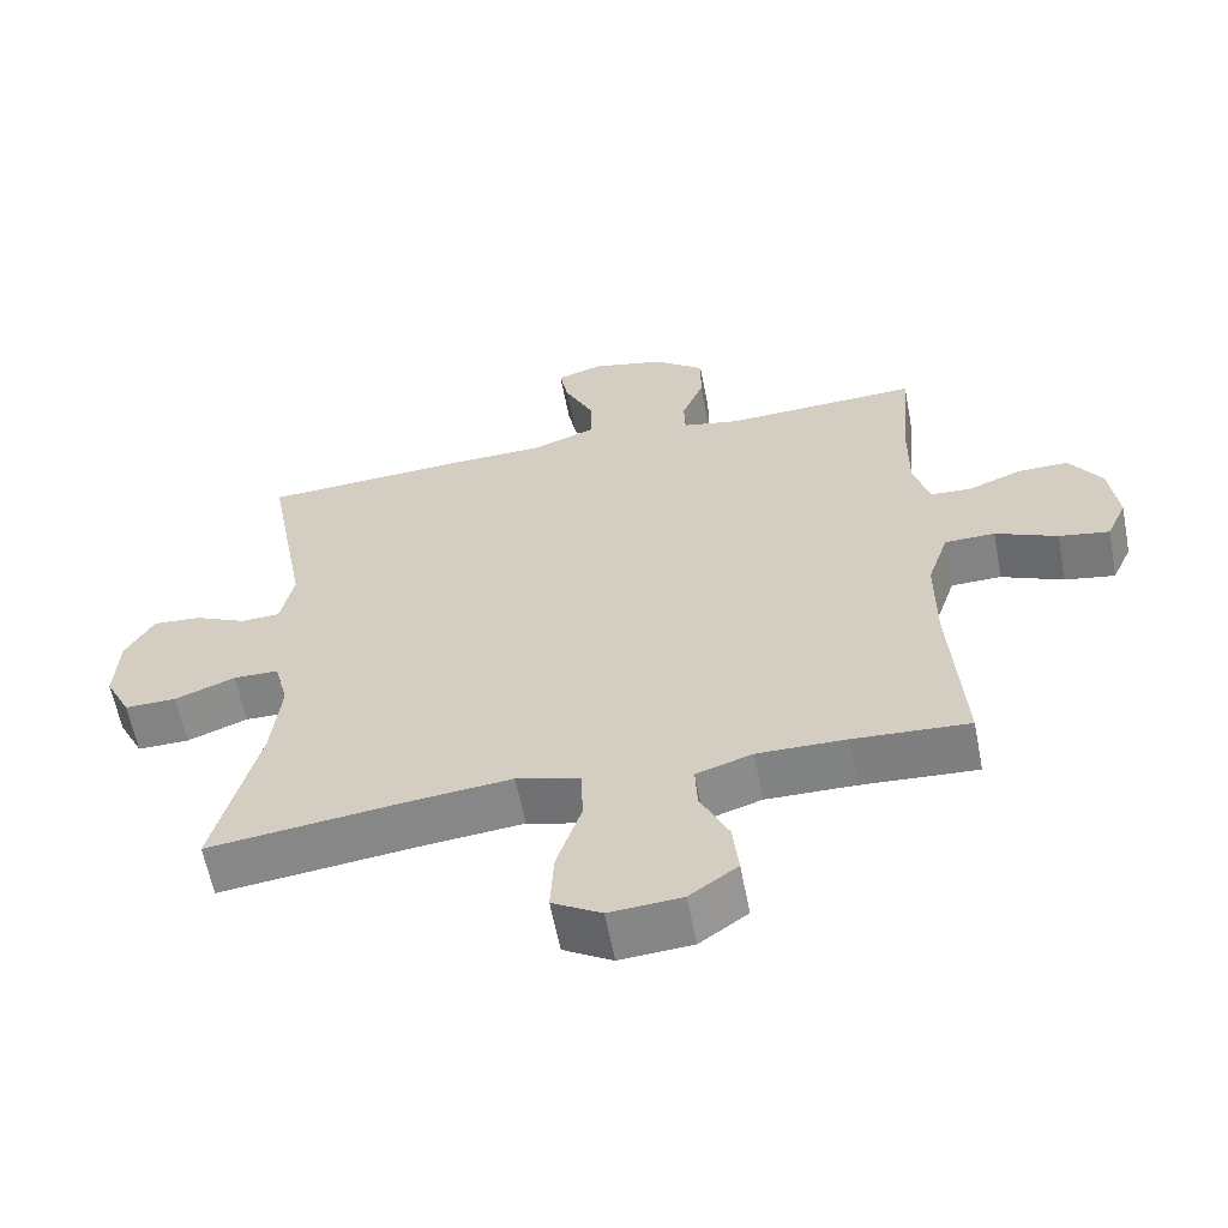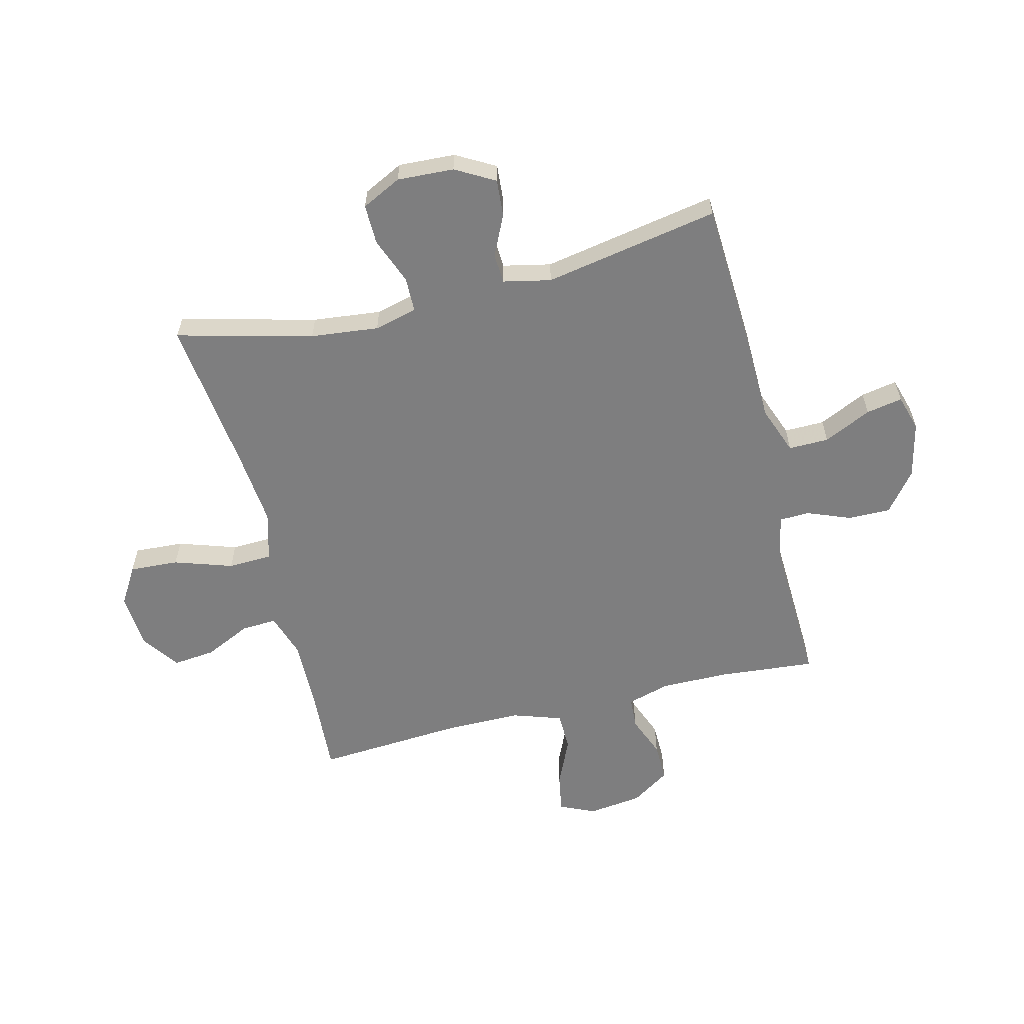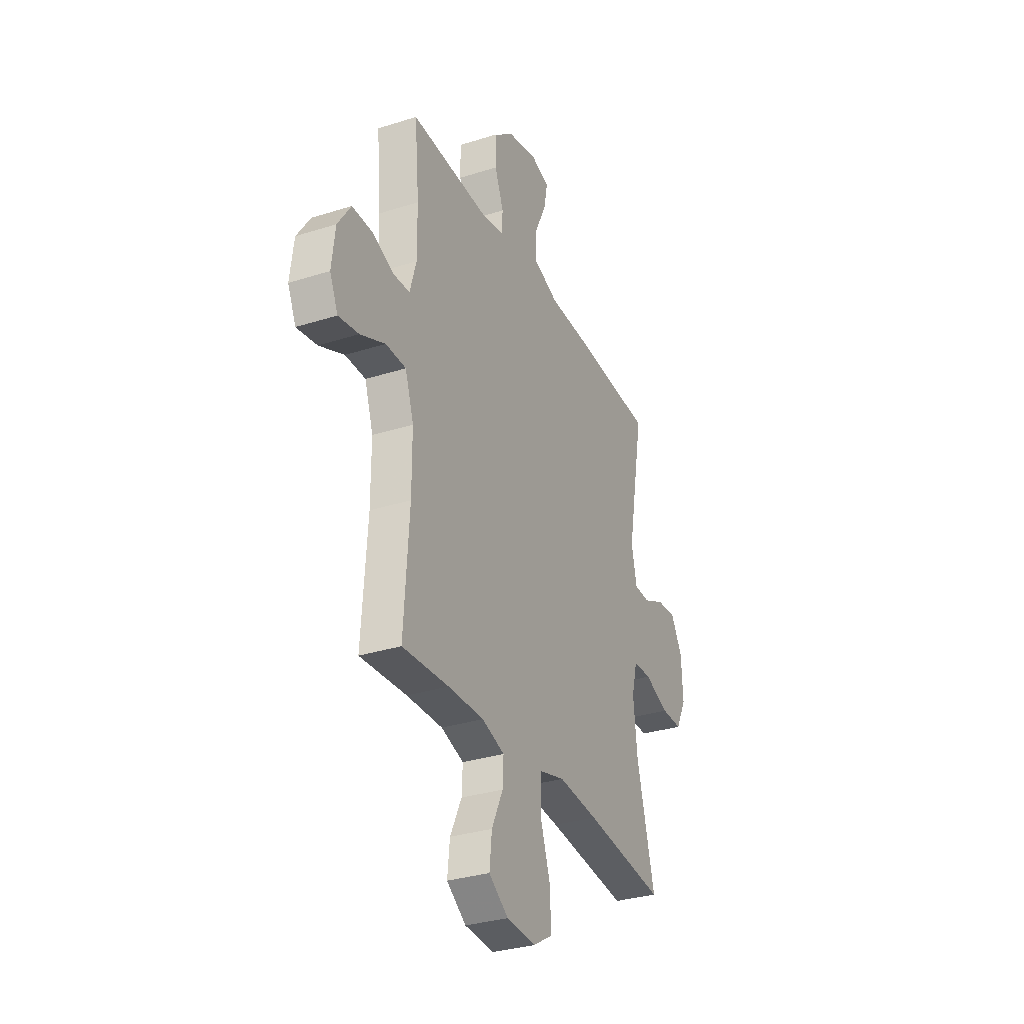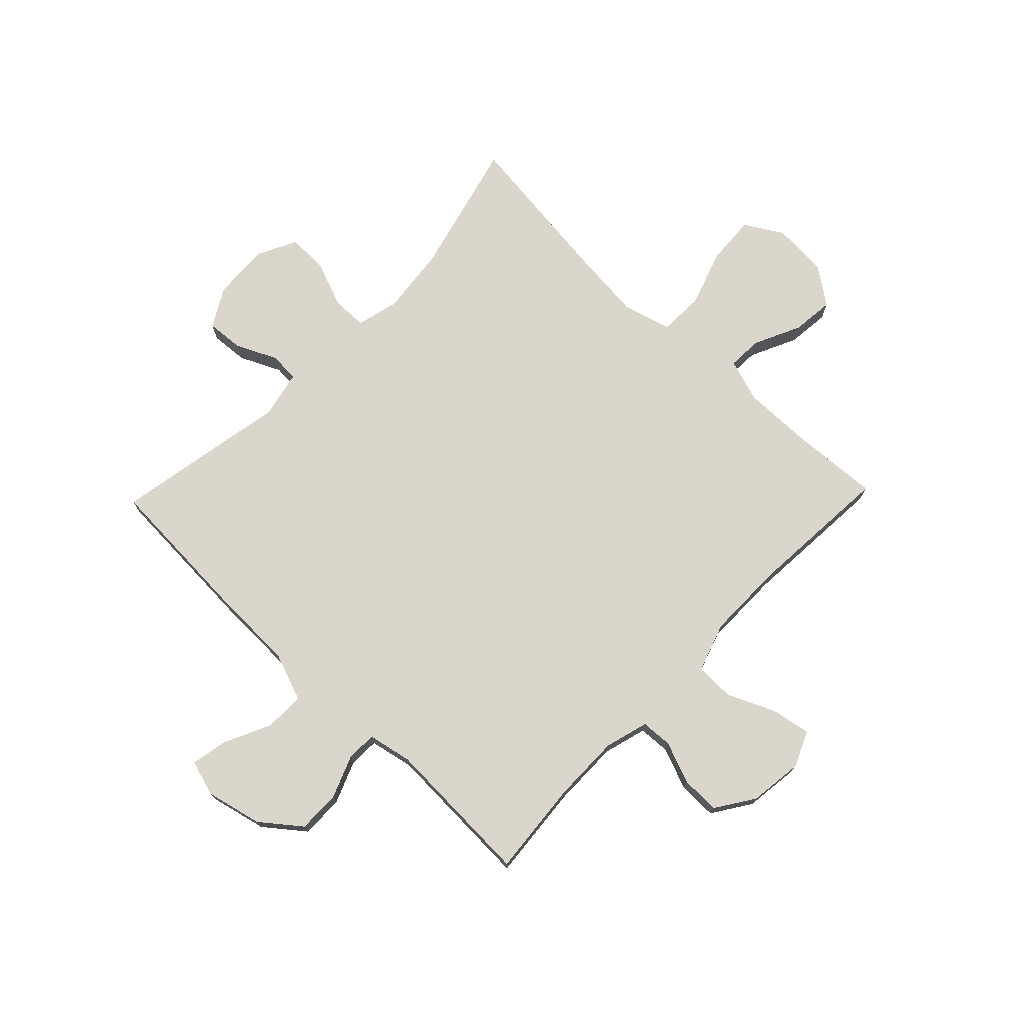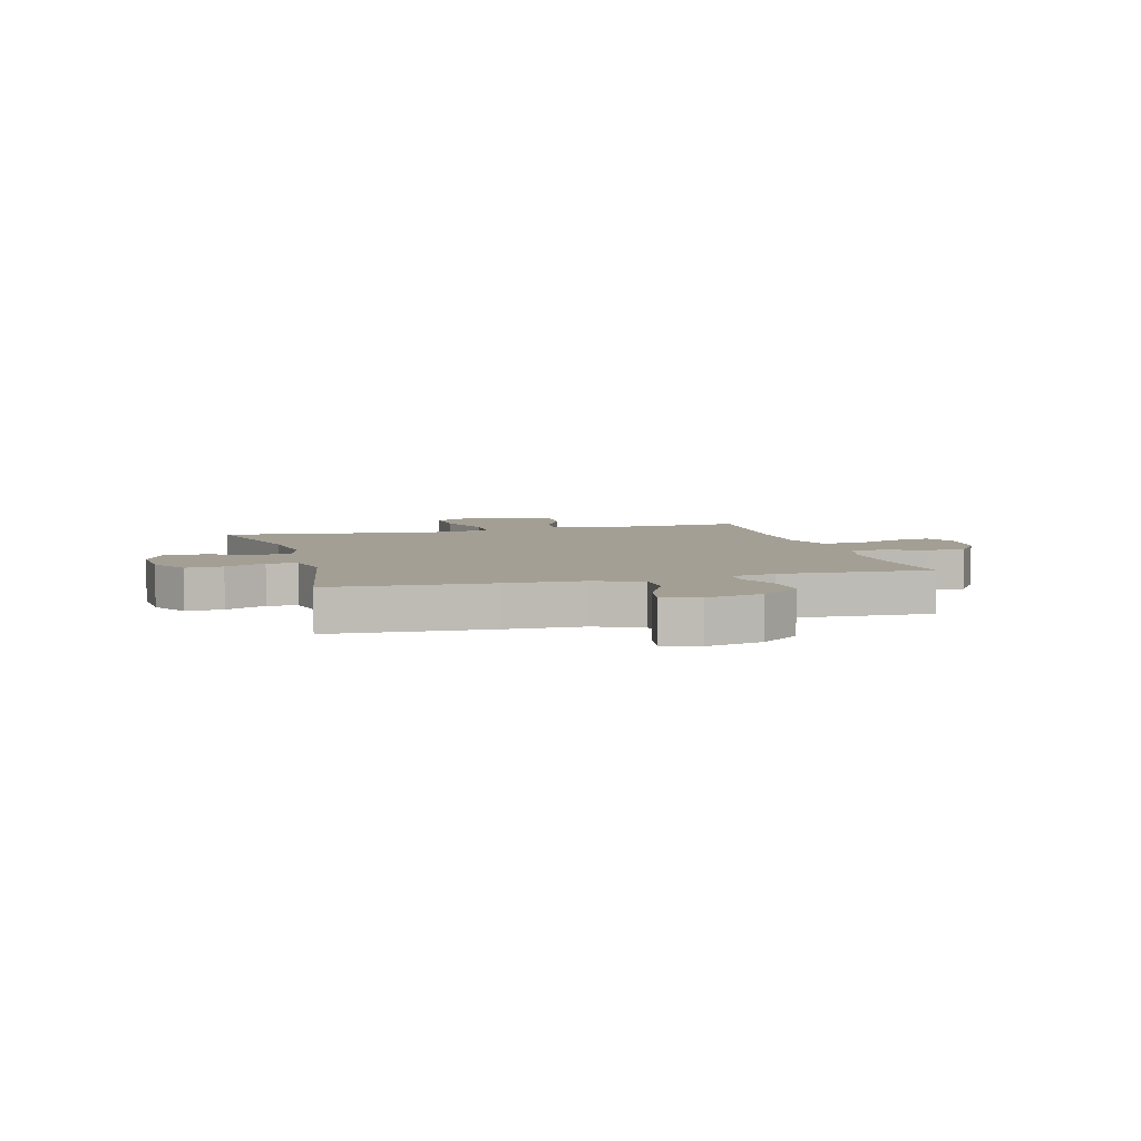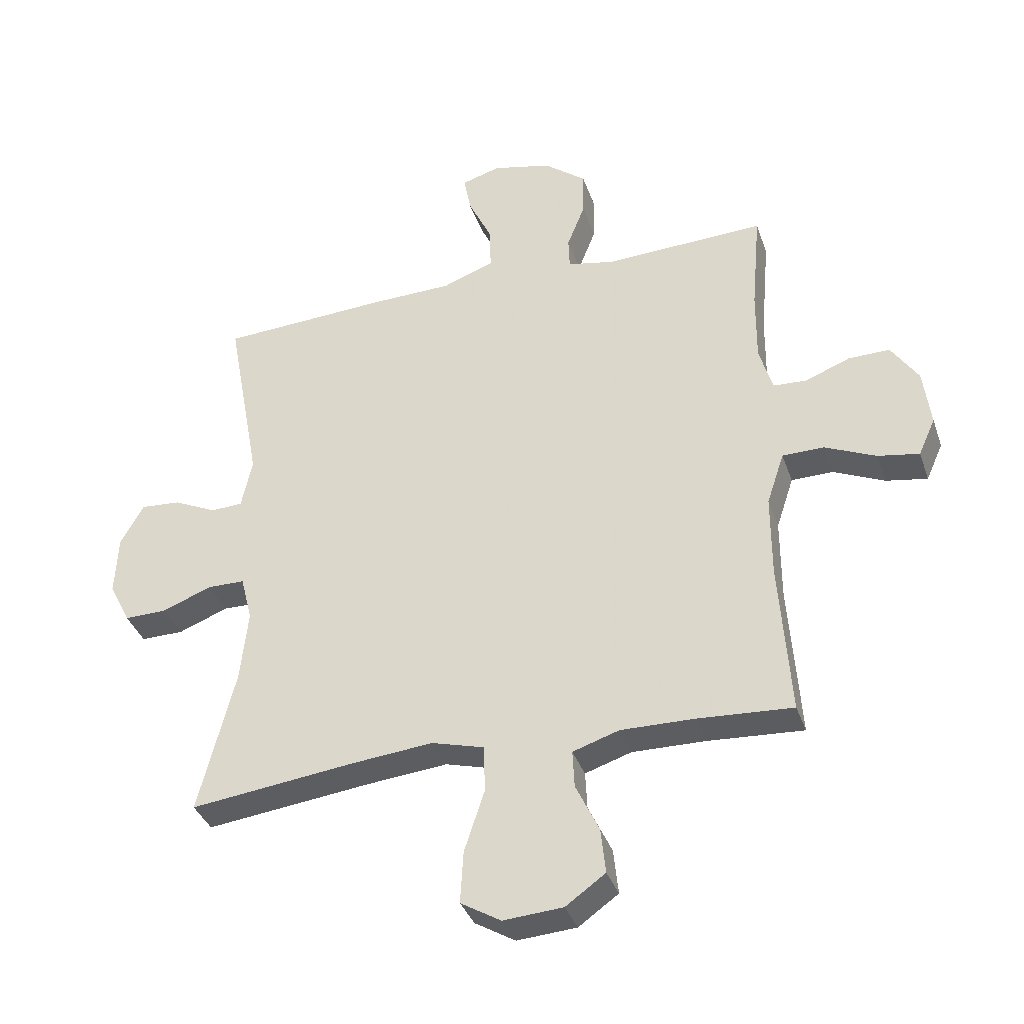
<metadata>
{"format":"obj","ext":"obj","renderer":"f3d","projection":"perspective","resolution":1024,"background":"white","views":[{"elev":-60.9,"azim":10.9,"up":"+Z"},{"elev":-59.4,"azim":-76.1,"up":"+Y"},{"elev":-31.8,"azim":114.2,"up":"+Z"},{"elev":74.1,"azim":43.9,"up":"+Y"},{"elev":5.5,"azim":-15.4,"up":"+Y"},{"elev":-36.4,"azim":17.9,"up":"+Z"}]}
</metadata>
<code>
v 0.5 0.07 0.5
v 0.485 0.07 0.33
v 0.484 0.07 0.21
v 0.506 0.07 0.133
v 0.562 0.07 0.13
v 0.636 0.07 0.159
v 0.705 0.07 0.16
v 0.75 0.07 0.092
v 0.762 0.07 -0.004
v 0.734 0.07 -0.066
v 0.665 0.07 -0.054
v 0.58 0.07 -0.016
v 0.511 0.07 -0.017
v 0.482 0.07 -0.104
v 0.482 0.07 -0.241
v 0.5 0.07 -0.5
v 0.342 0.07 -0.49
v 0.22 0.07 -0.488
v 0.143 0.07 -0.513
v 0.146 0.07 -0.575
v 0.185 0.07 -0.657
v 0.193 0.07 -0.732
v 0.127 0.07 -0.779
v 0.028 0.07 -0.786
v -0.039 0.07 -0.746
v -0.034 0.07 -0.659
v 0 0.07 -0.556
v -0.003 0.07 -0.478
v -0.09 0.07 -0.454
v -0.225 0.07 -0.467
v -0.5 0.07 -0.5
v -0.439 0.07 -0.26
v -0.426 0.07 -0.14
v -0.445 0.07 -0.064
v -0.507 0.07 -0.063
v -0.59 0.07 -0.095
v -0.661 0.07 -0.096
v -0.696 0.07 -0.026
v -0.691 0.07 0.074
v -0.652 0.07 0.143
v -0.586 0.07 0.138
v -0.514 0.07 0.104
v -0.461 0.07 0.107
v -0.443 0.07 0.191
v -0.5 0.07 0.5
v -0.219 0.07 0.515
v -0.083 0.07 0.518
v 0.003 0.07 0.55
v 0.002 0.07 0.621
v -0.038 0.07 0.705
v -0.05 0.07 0.769
v 0.014 0.07 0.788
v 0.113 0.07 0.765
v 0.183 0.07 0.71
v 0.182 0.07 0.634
v 0.152 0.07 0.558
v 0.154 0.07 0.505
v 0.232 0.07 0.489
v 0.5 0 0.5
v 0.485 0 0.33
v 0.484 0 0.21
v 0.506 0 0.133
v 0.562 0 0.13
v 0.636 0 0.159
v 0.705 0 0.16
v 0.75 0 0.092
v 0.762 0 -0.004
v 0.734 0 -0.066
v 0.665 0 -0.054
v 0.58 0 -0.016
v 0.511 0 -0.017
v 0.482 0 -0.104
v 0.482 0 -0.241
v 0.5 0 -0.5
v 0.342 0 -0.49
v 0.22 0 -0.488
v 0.143 0 -0.513
v 0.146 0 -0.575
v 0.185 0 -0.657
v 0.193 0 -0.732
v 0.127 0 -0.779
v 0.028 0 -0.786
v -0.039 0 -0.746
v -0.034 0 -0.659
v 0 0 -0.556
v -0.003 0 -0.478
v -0.09 0 -0.454
v -0.225 0 -0.467
v -0.5 0 -0.5
v -0.439 0 -0.26
v -0.426 0 -0.14
v -0.445 0 -0.064
v -0.507 0 -0.063
v -0.59 0 -0.095
v -0.661 0 -0.096
v -0.696 0 -0.026
v -0.691 0 0.074
v -0.652 0 0.143
v -0.586 0 0.138
v -0.514 0 0.104
v -0.461 0 0.107
v -0.443 0 0.191
v -0.5 0 0.5
v -0.219 0 0.515
v -0.083 0 0.518
v 0.003 0 0.55
v 0.002 0 0.621
v -0.038 0 0.705
v -0.05 0 0.769
v 0.014 0 0.788
v 0.113 0 0.765
v 0.183 0 0.71
v 0.182 0 0.634
v 0.152 0 0.558
v 0.154 0 0.505
v 0.232 0 0.489
f 53 54 55 56
f 53 56 57
f 52 53 57
f 49 50 51 52
f 48 49 52 57
f 47 48 57
f 44 45 46 47
f 43 44 47 57
f 39 40 41 42
f 39 42 43
f 38 39 43
f 35 36 37 38
f 34 35 38 43
f 33 34 43 57
f 30 31 32
f 29 30 32 33
f 28 29 33 57
f 24 25 26 27
f 20 21 22 23
f 19 20 23 24
f 15 16 17
f 14 15 17 18
f 13 14 18 19
f 9 10 11 12
f 9 12 13
f 8 9 13
f 5 6 7 8
f 4 5 8 13
f 3 4 13 19
f 58 1 2
f 58 2 3 19
f 27 28 57 58
f 19 24 27 58
f 114 113 112 111
f 115 114 111
f 115 111 110
f 110 109 108 107
f 115 110 107 106
f 115 106 105
f 105 104 103 102
f 115 105 102 101
f 100 99 98 97
f 101 100 97
f 101 97 96
f 96 95 94 93
f 101 96 93 92
f 115 101 92 91
f 90 89 88
f 91 90 88 87
f 115 91 87 86
f 85 84 83 82
f 81 80 79 78
f 82 81 78 77
f 75 74 73
f 76 75 73 72
f 77 76 72 71
f 70 69 68 67
f 71 70 67
f 71 67 66
f 66 65 64 63
f 71 66 63 62
f 77 71 62 61
f 60 59 116
f 77 61 60 116
f 116 115 86 85
f 116 85 82 77
f 1 59 60 2
f 2 60 61 3
f 3 61 62 4
f 4 62 63 5
f 5 63 64 6
f 6 64 65 7
f 7 65 66 8
f 8 66 67 9
f 9 67 68 10
f 10 68 69 11
f 11 69 70 12
f 12 70 71 13
f 13 71 72 14
f 14 72 73 15
f 15 73 74 16
f 16 74 75 17
f 17 75 76 18
f 18 76 77 19
f 19 77 78 20
f 20 78 79 21
f 21 79 80 22
f 22 80 81 23
f 23 81 82 24
f 24 82 83 25
f 25 83 84 26
f 26 84 85 27
f 27 85 86 28
f 28 86 87 29
f 29 87 88 30
f 30 88 89 31
f 31 89 90 32
f 32 90 91 33
f 33 91 92 34
f 34 92 93 35
f 35 93 94 36
f 36 94 95 37
f 37 95 96 38
f 38 96 97 39
f 39 97 98 40
f 40 98 99 41
f 41 99 100 42
f 42 100 101 43
f 43 101 102 44
f 44 102 103 45
f 45 103 104 46
f 46 104 105 47
f 47 105 106 48
f 48 106 107 49
f 49 107 108 50
f 50 108 109 51
f 51 109 110 52
f 52 110 111 53
f 53 111 112 54
f 54 112 113 55
f 55 113 114 56
f 56 114 115 57
f 57 115 116 58
f 58 116 59 1

</code>
